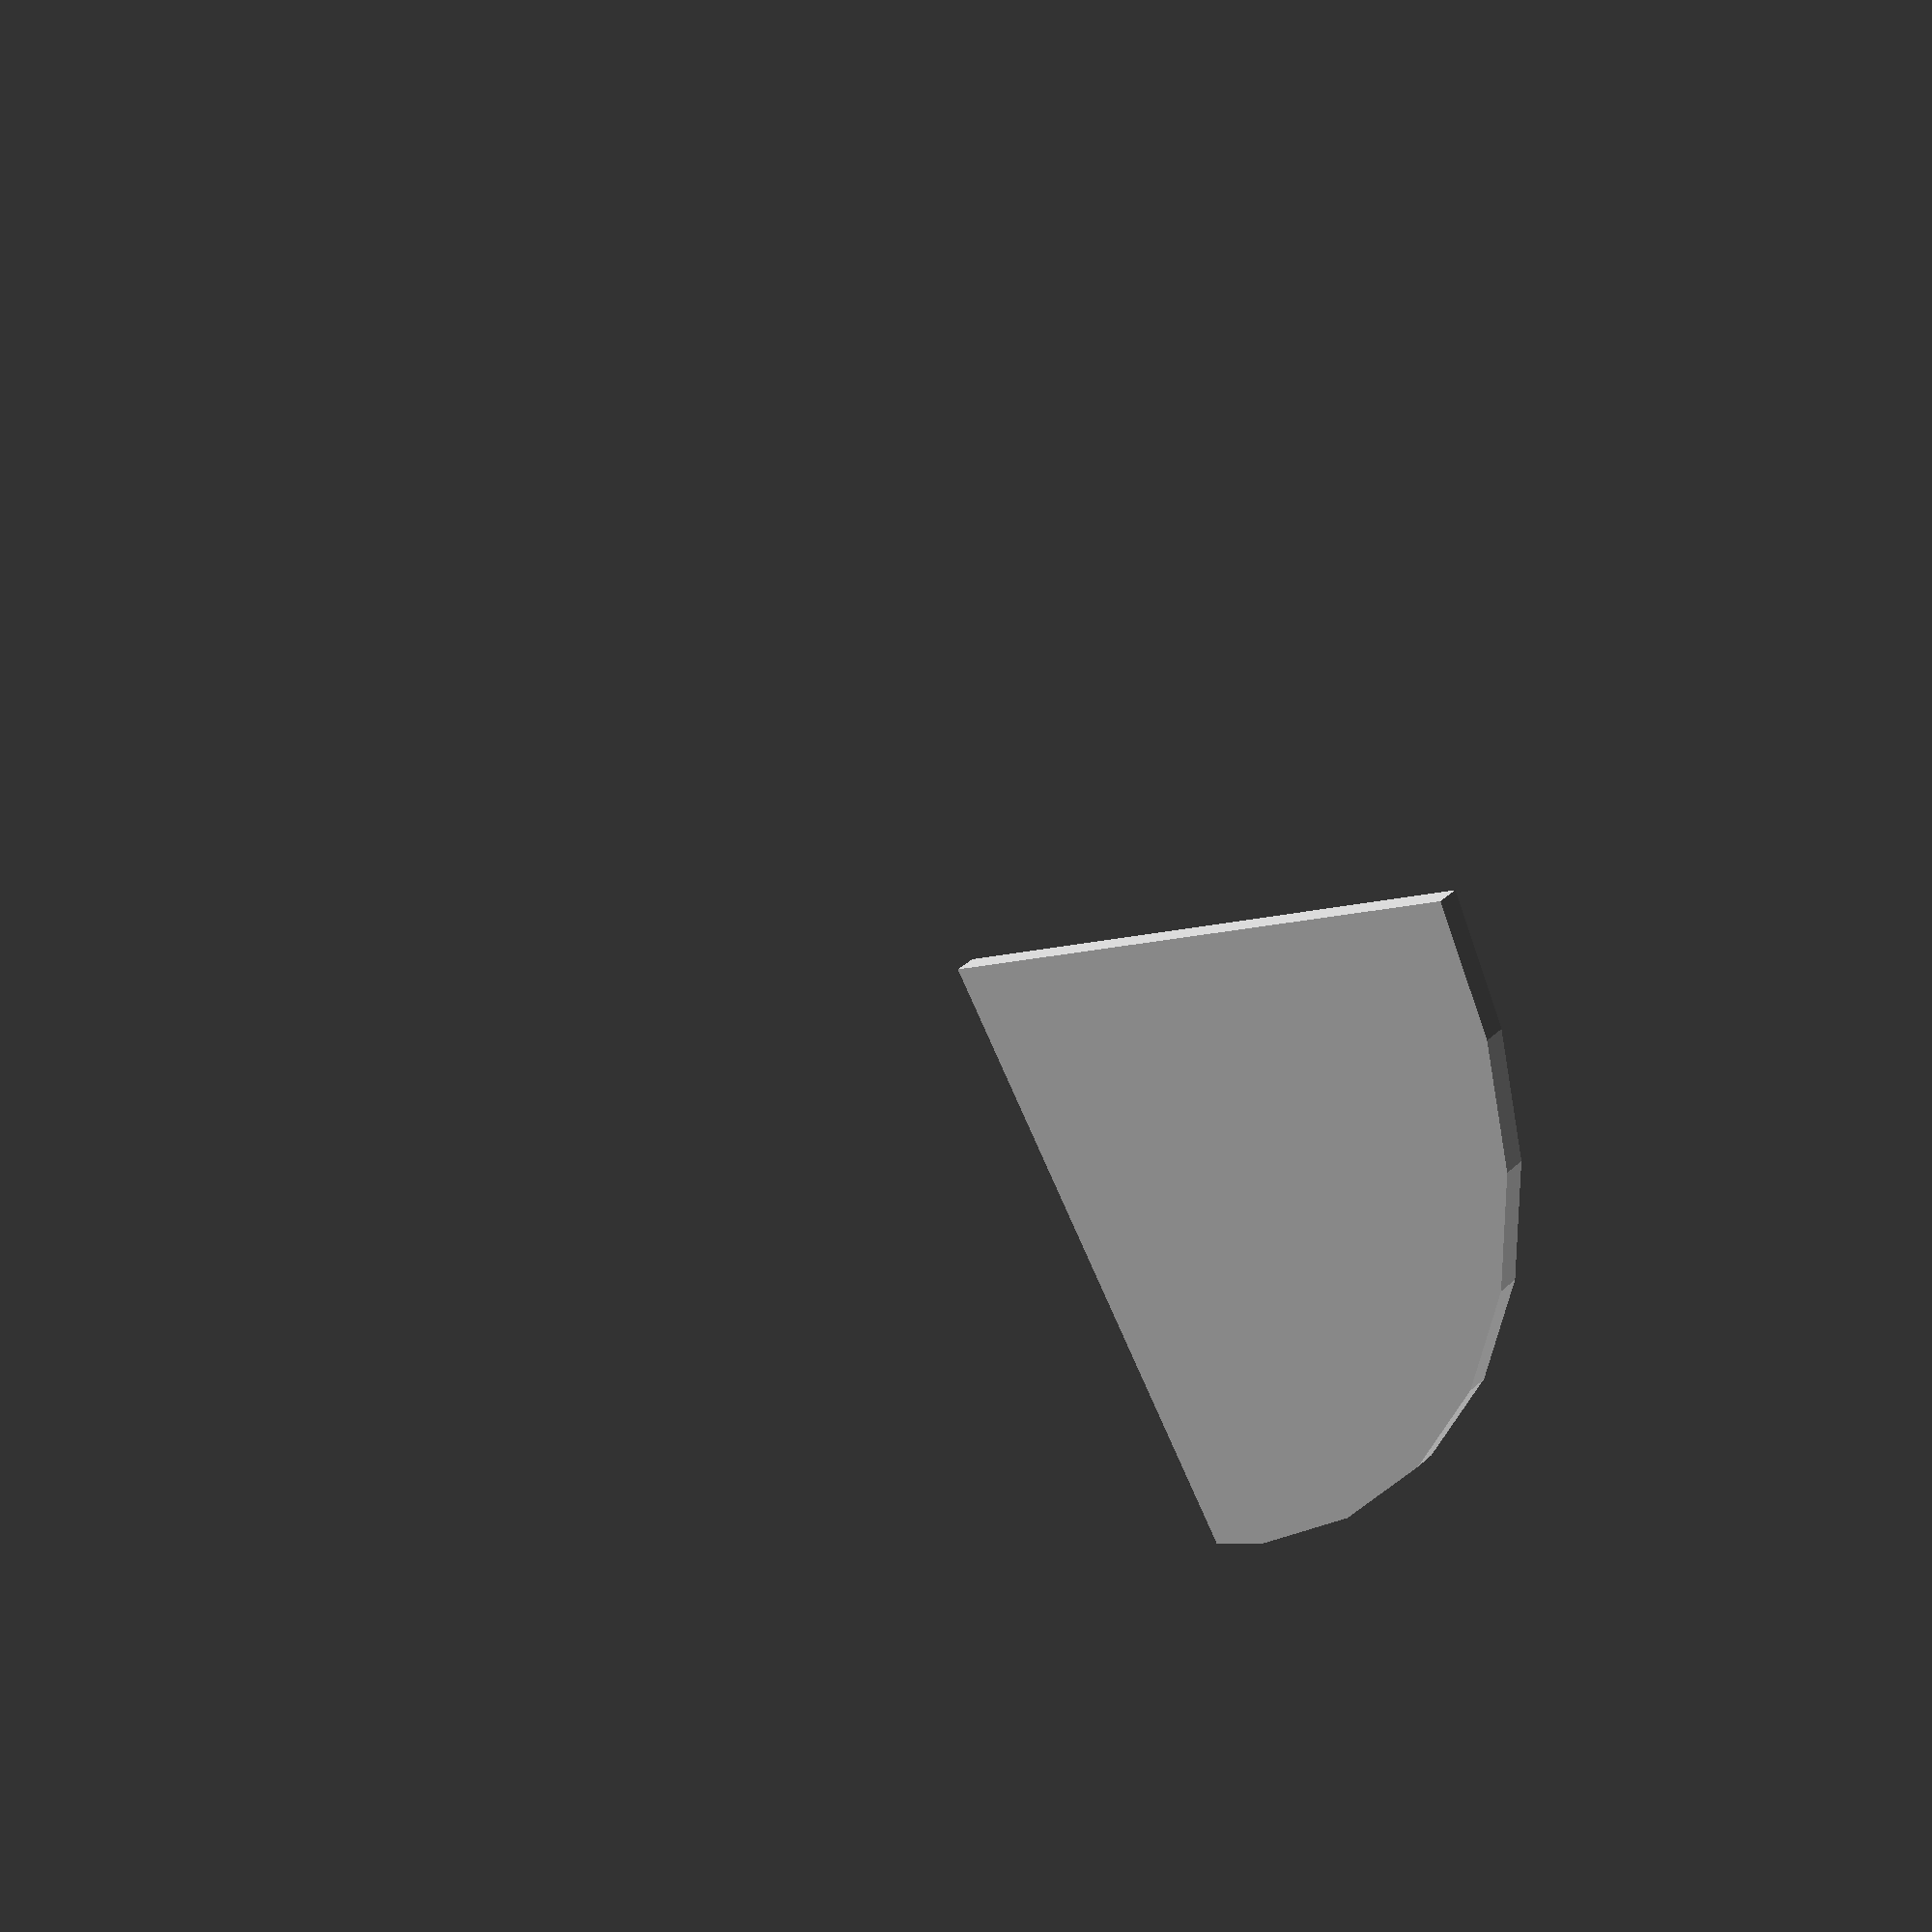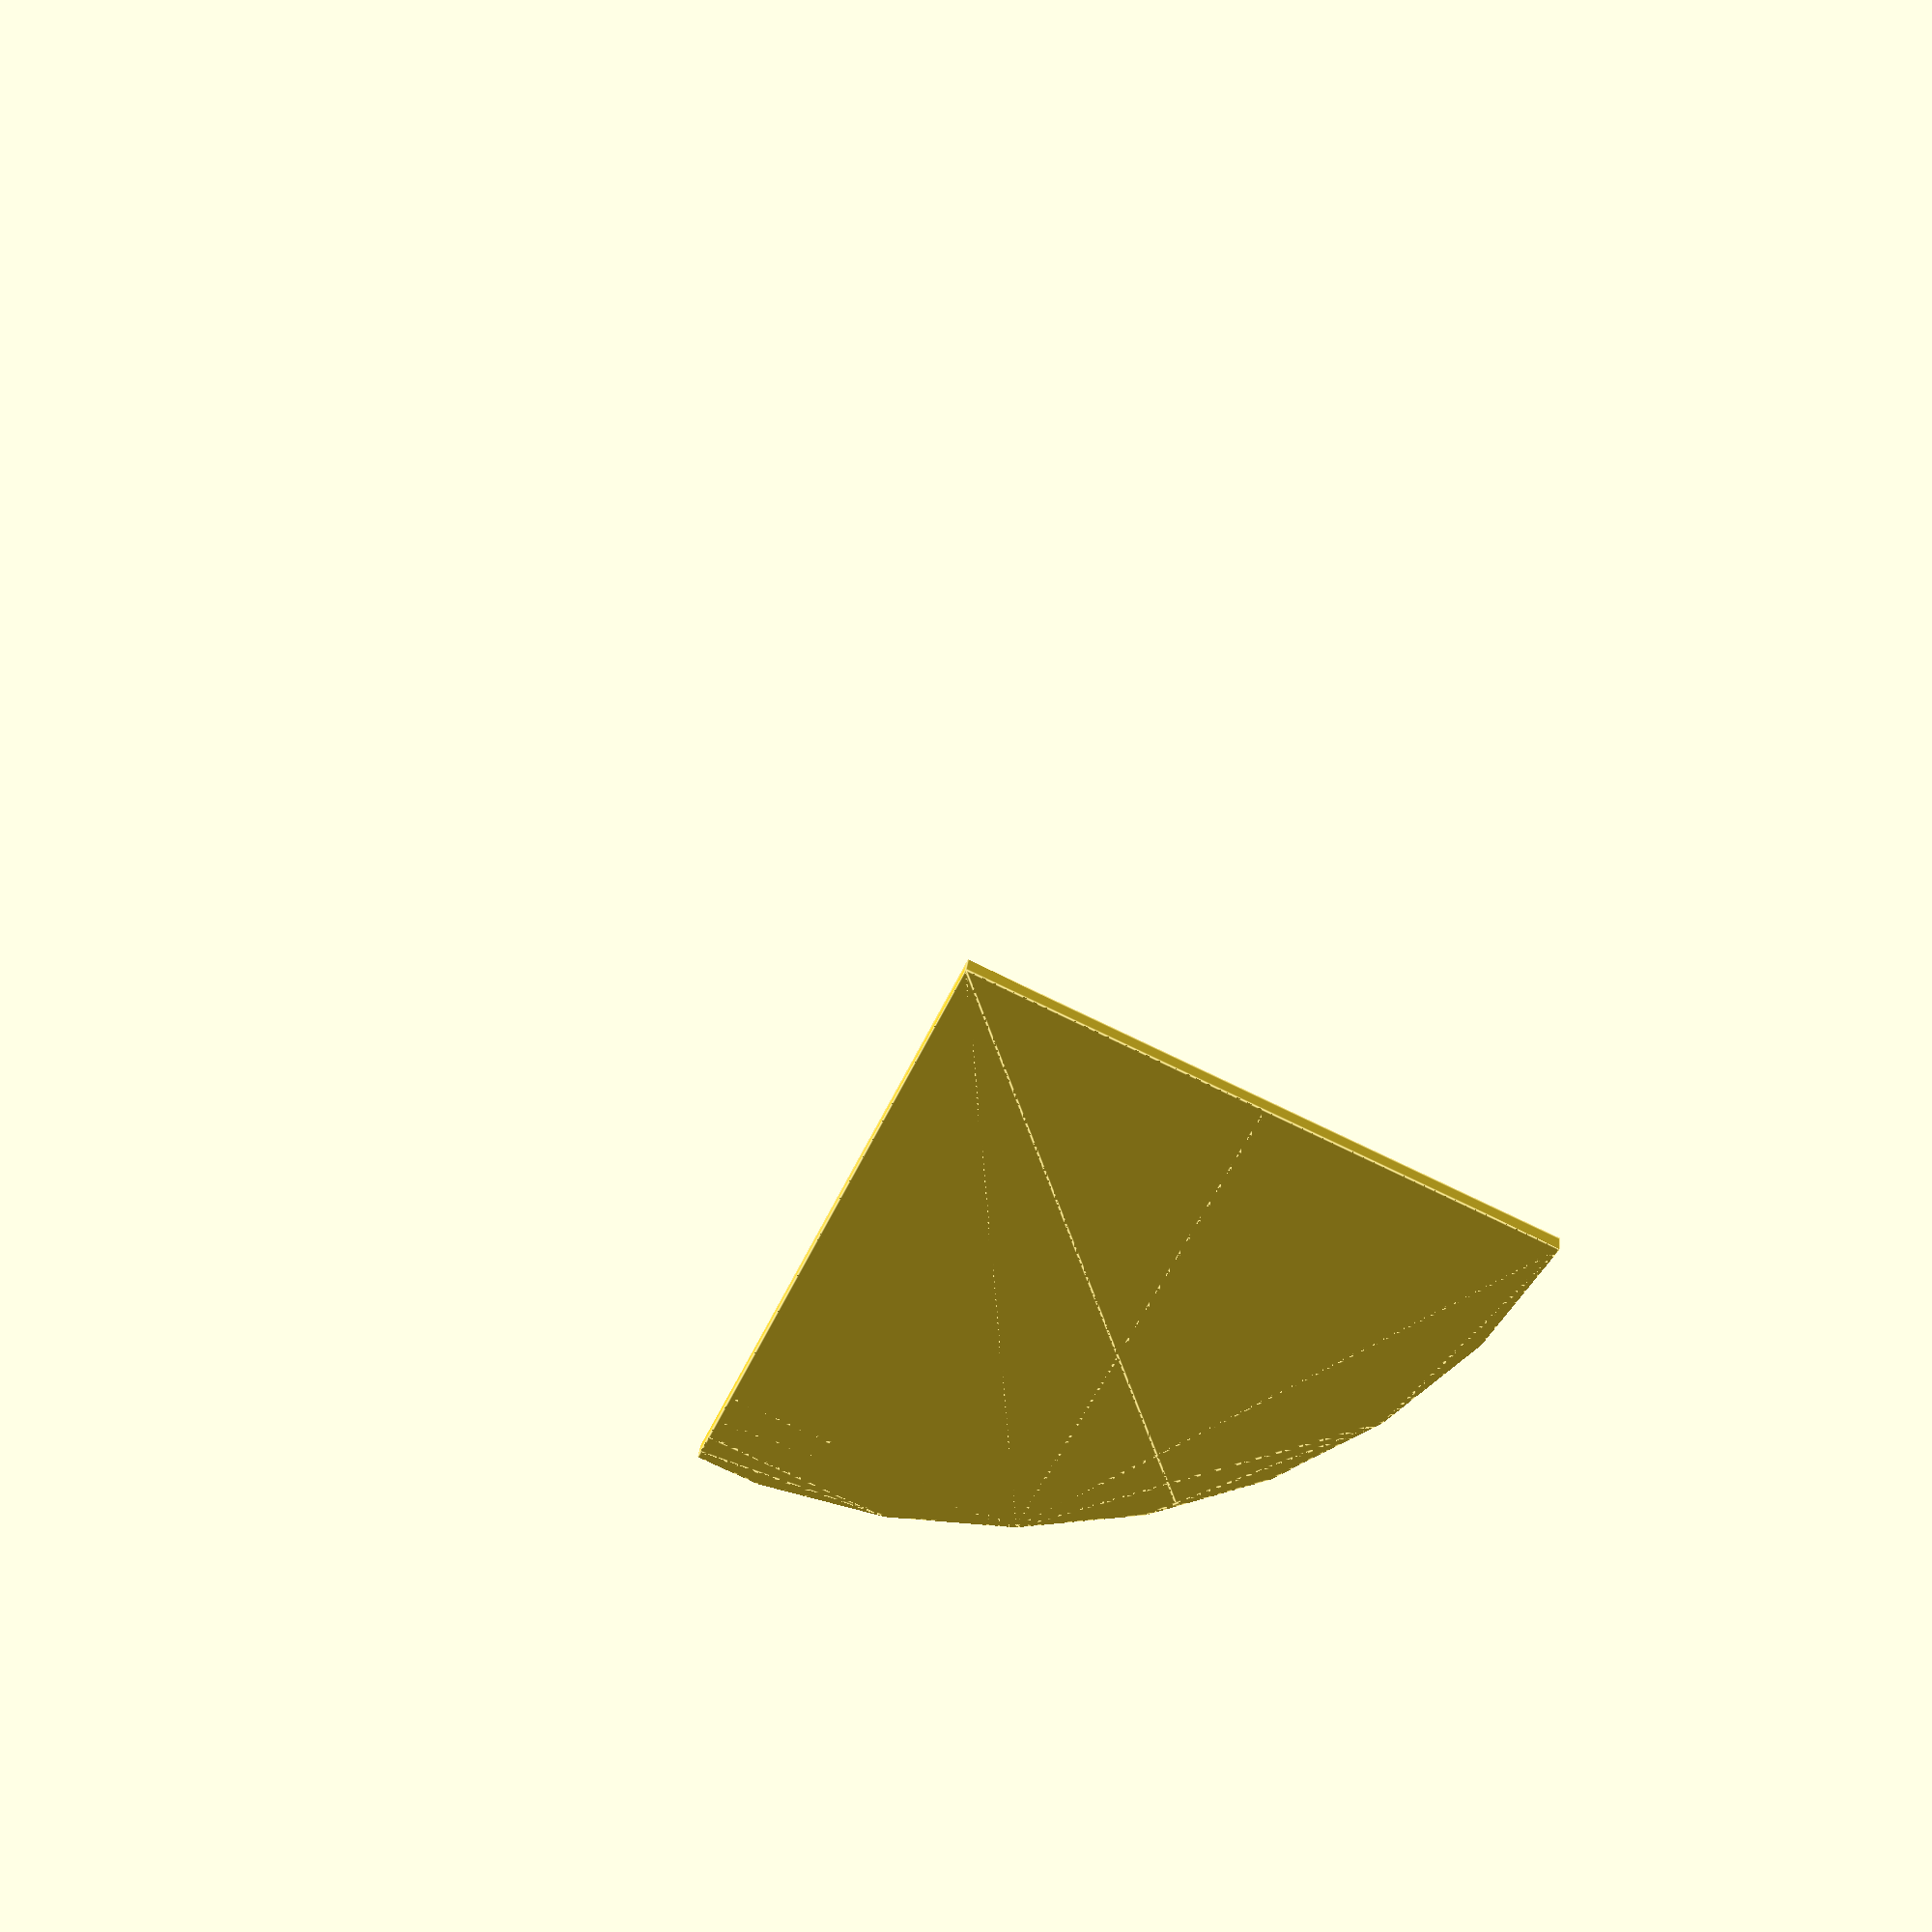
<openscad>
// Unit of length: Unit.MM
intersection()
{
   circle(r = 30.0);
   polygon(points = [[0.0, 0.0], [0.0, 30.01], [-30.01, 30.01], [-30.01, 0.0]], convexity = 2);
}

</openscad>
<views>
elev=323.3 azim=148.2 roll=40.7 proj=p view=wireframe
elev=151.9 azim=25.4 roll=174.0 proj=p view=edges
</views>
